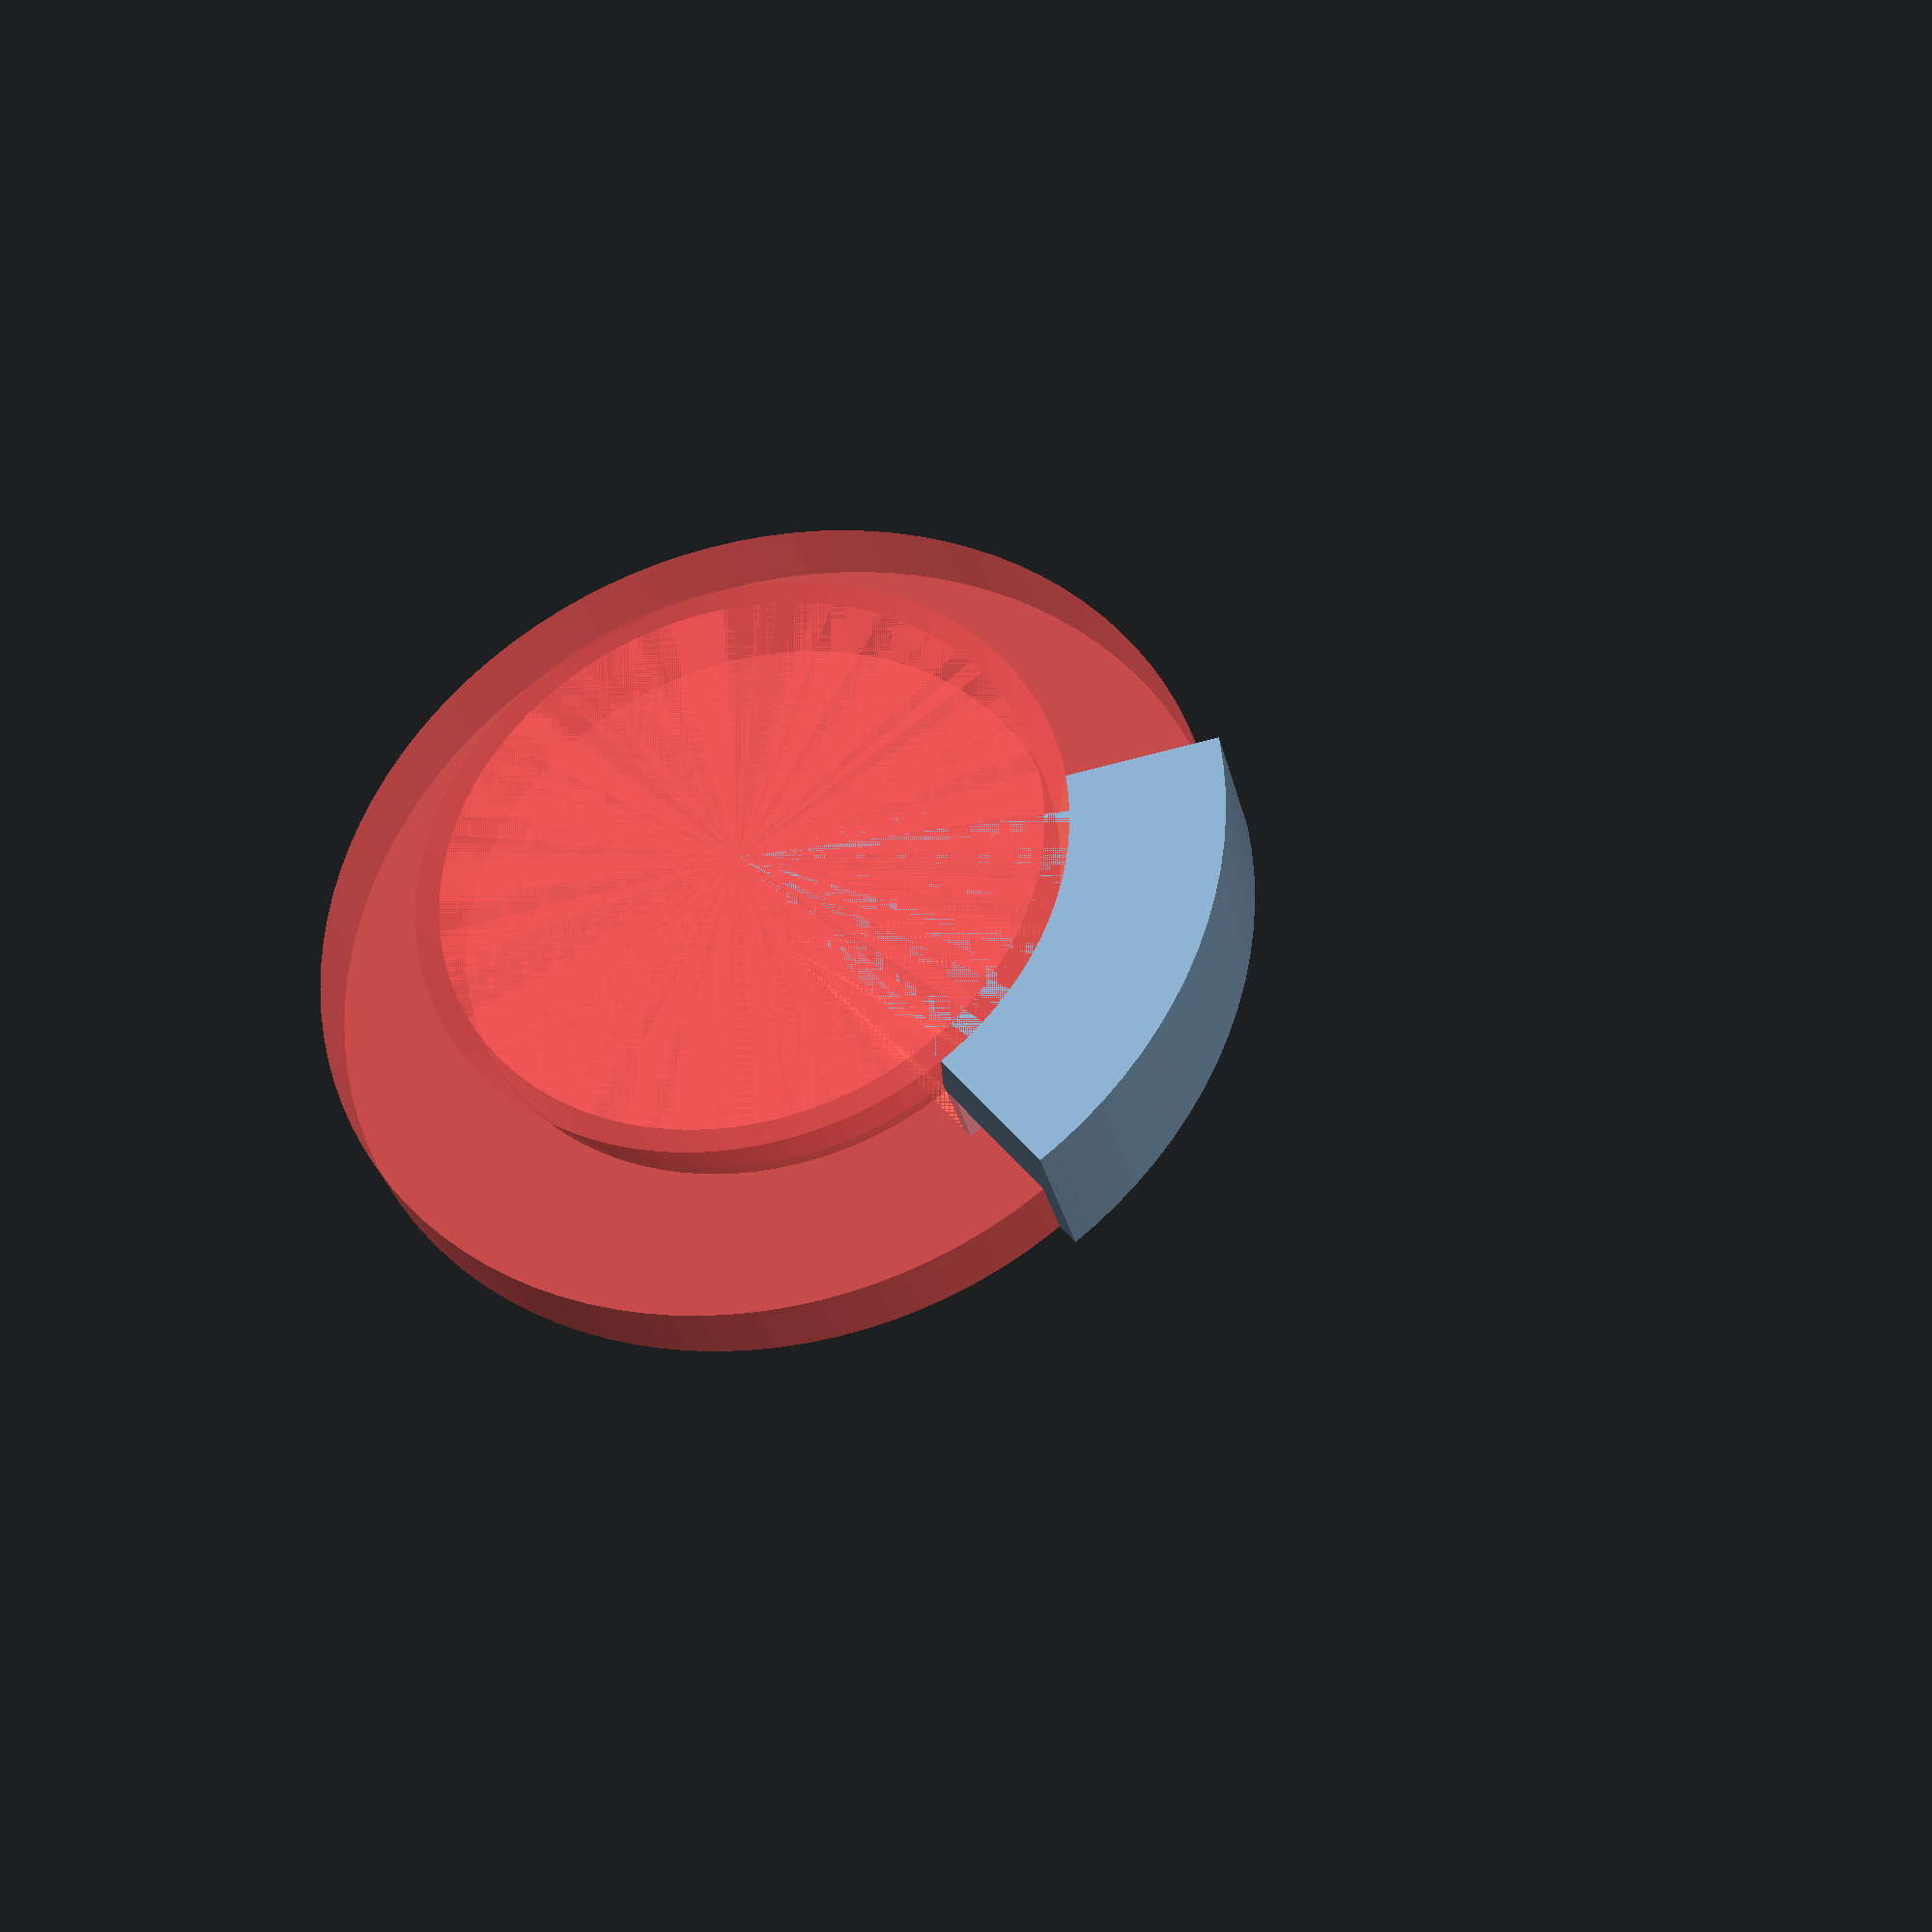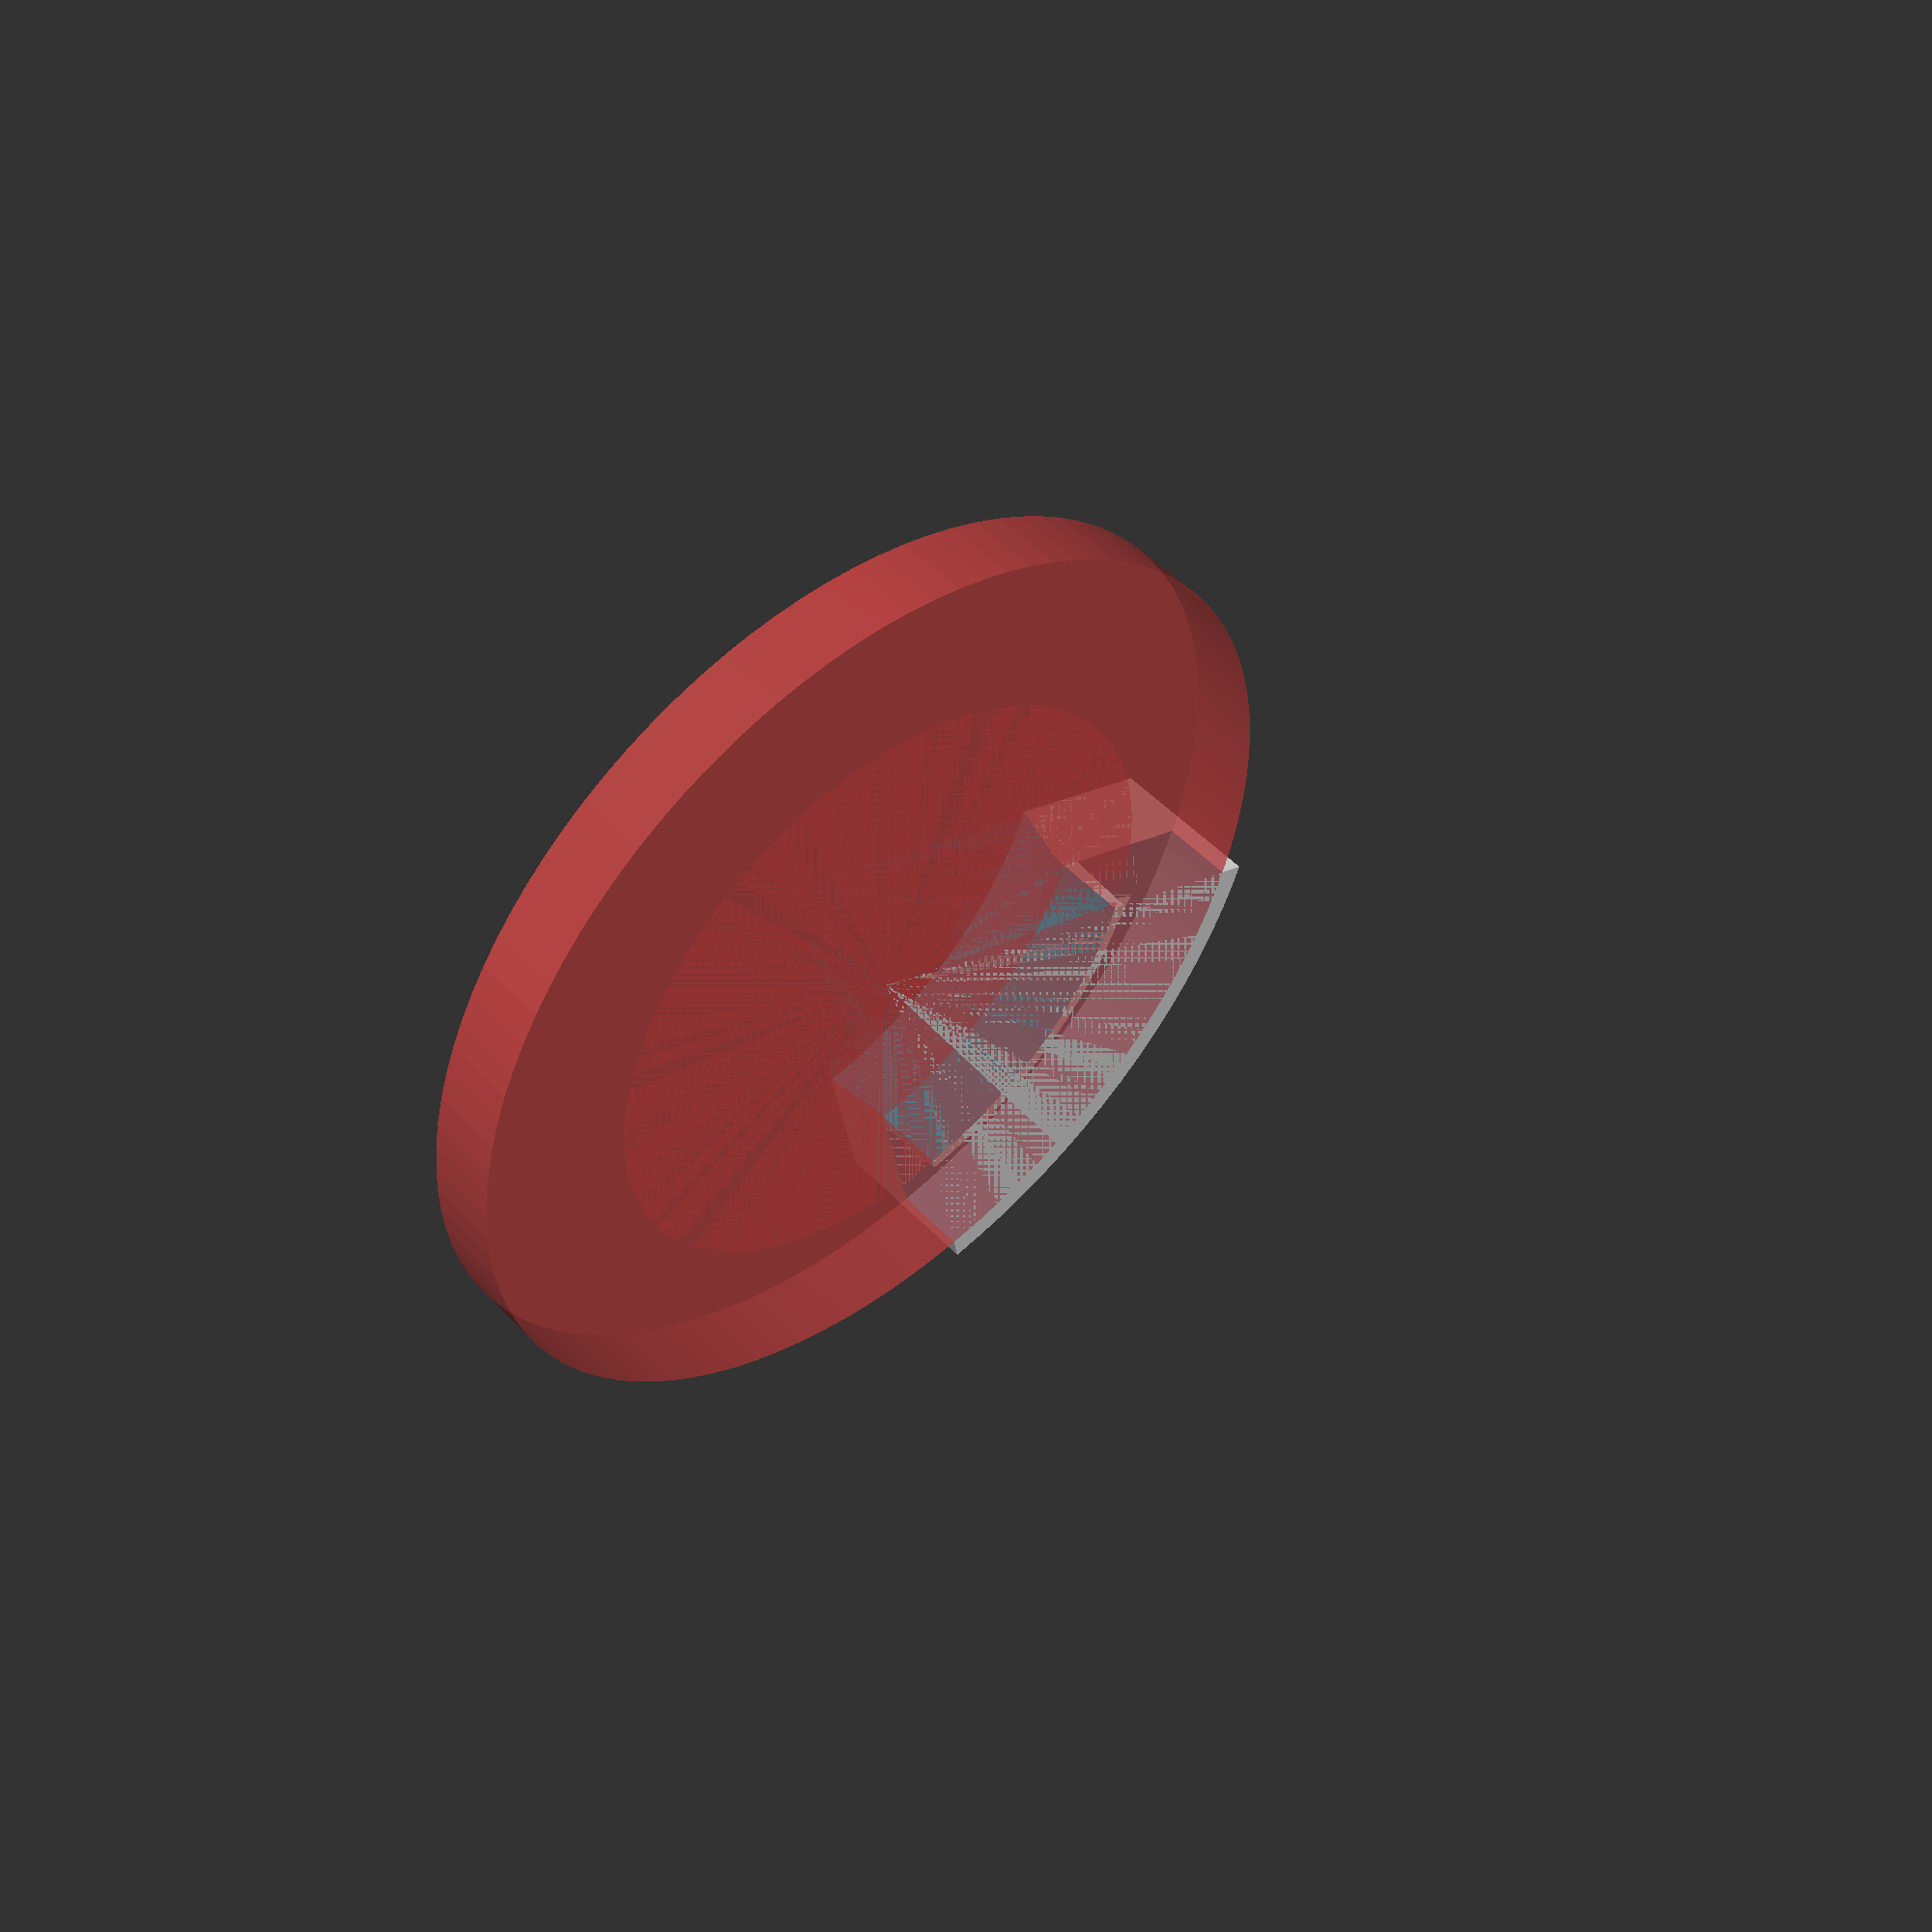
<openscad>
SPACER_HEIGHT = 7;
SPACER_TAB_HEIGHT = 6;
SPACER_WIDTH = 10.5;
SPACER_TAB_WIDTH = 2;

SPACER_ANGLE = 60;

SPACER_INNER_DIA = 50;
SPACER_OUTER_DIA = SPACER_INNER_DIA + SPACER_WIDTH * 2;

$fn = 100;


module spacer() {
    intersection() {
        difference() {
            union() {
                cylinder(d = SPACER_OUTER_DIA, h = SPACER_HEIGHT);
                cylinder(d1 = SPACER_INNER_DIA + SPACER_TAB_WIDTH * 2, d2 = SPACER_INNER_DIA + 2, h = SPACER_HEIGHT + SPACER_TAB_HEIGHT);

                difference() {
                    cylinder(d = SPACER_INNER_DIA + SPACER_TAB_WIDTH * 4 + SPACER_WIDTH * 2, h = SPACER_HEIGHT + SPACER_TAB_HEIGHT);


                    #translate([0, 0, SPACER_HEIGHT])
                    cylinder(d = SPACER_INNER_DIA + SPACER_TAB_WIDTH * 2 + SPACER_WIDTH * 2, h = SPACER_TAB_HEIGHT);
                }
            }
            #cylinder(d = SPACER_INNER_DIA, h = SPACER_HEIGHT + SPACER_TAB_HEIGHT);

            #cylinder(d1 = SPACER_INNER_DIA + SPACER_TAB_WIDTH * 2, d2 = SPACER_INNER_DIA + 0, h = SPACER_TAB_HEIGHT);
        }

        rotate_extrude(angle = SPACER_ANGLE)
        square([SPACER_OUTER_DIA, SPACER_HEIGHT + SPACER_TAB_HEIGHT]);
    }
}

spacer();

</openscad>
<views>
elev=32.4 azim=188.1 roll=192.9 proj=p view=wireframe
elev=311.4 azim=79.7 roll=319.1 proj=p view=wireframe
</views>
